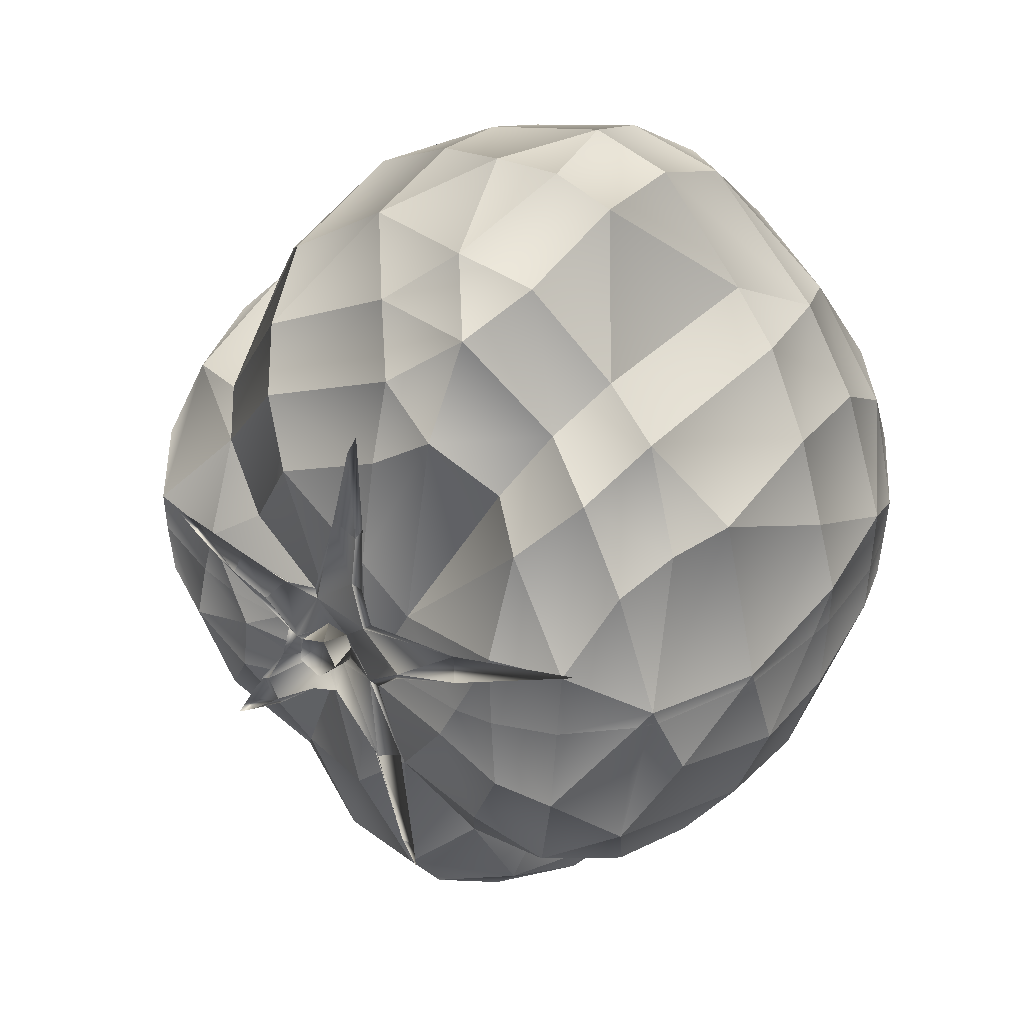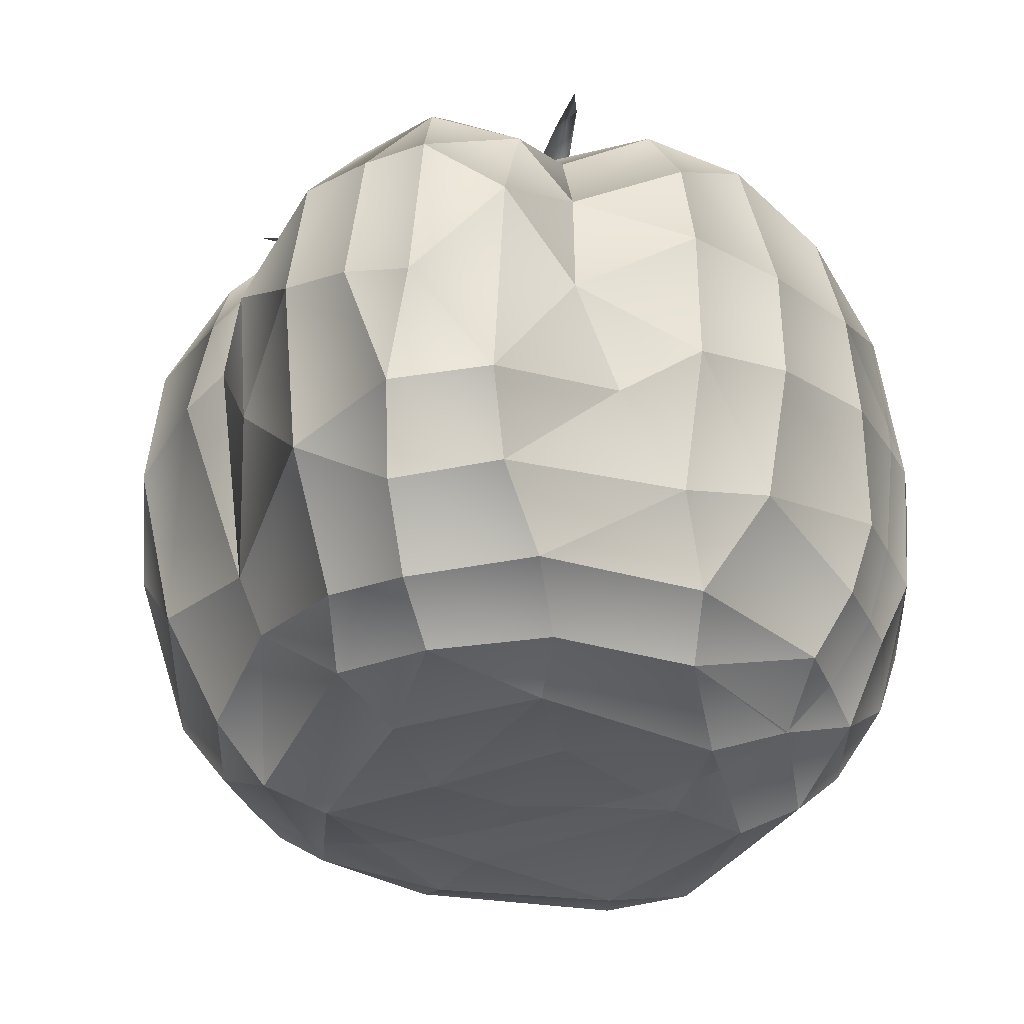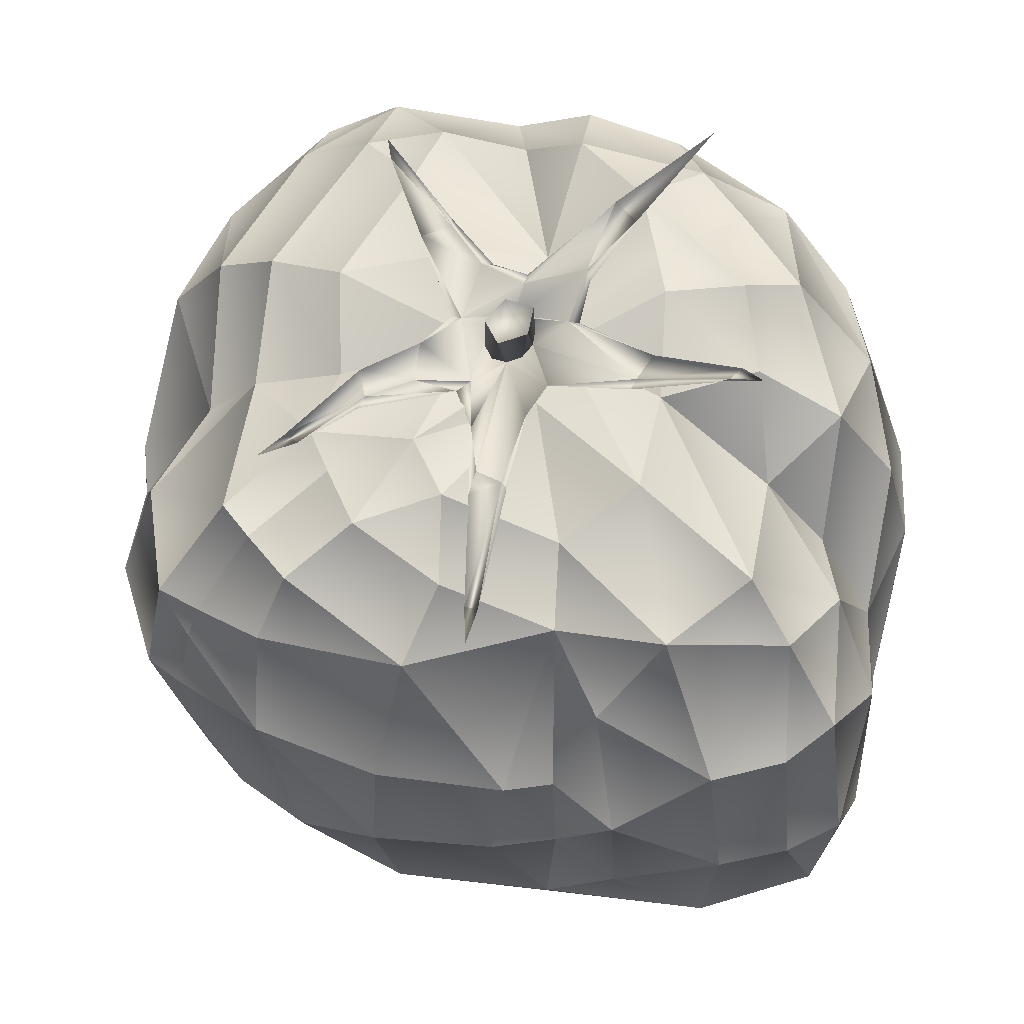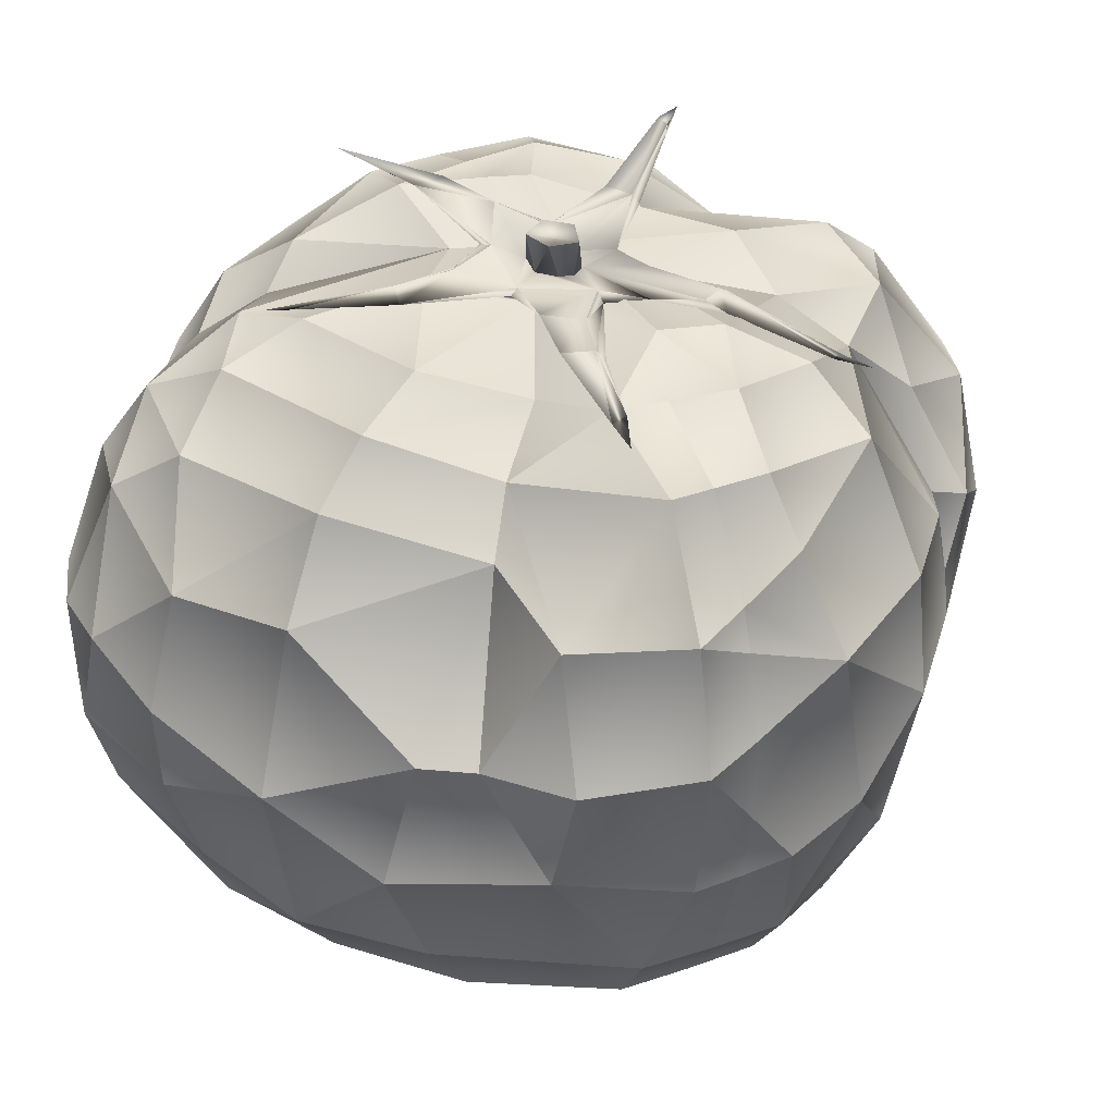
<metadata>
{"format":"obj","ext":"obj","renderer":"f3d","projection":"perspective","resolution":1024,"background":"white","views":[{"elev":33.0,"azim":35.8,"up":"+Y"},{"elev":-33.5,"azim":20.7,"up":"+Z"},{"elev":59.9,"azim":-34.8,"up":"+Z"},{"elev":34.1,"azim":-115.5,"up":"+Z"}]}
</metadata>
<code>
o TomatoC5Mesh
v 0.01013 -0.05908 0.02139
v 0.01506 -0.02949 -0.04629
v 0.01042 -0.06373 -0.002704
v 0.01961 -0.03762 -0.04299
v 0.01901 -0.04763 0.02902
v 0.01349 -0.01689 -0.04701
v 0.02013 -0.05587 0.0137
v 0.01961 -0.0582 -0.01614
v 0.01938 -0.05402 -0.02726
v 0.02093 -0.04605 -0.03664
v 0.0273 -0.0496 0.000334
v 0.01131 -0.0173 0.04589
v 0.03131 -0.04505 -0.01406
v 0.01812 -0.03218 0.038
v 0.0223 -0.03967 0.0299
v 0.02618 -0.0468 0.01653
v 0.03672 -0.03629 -0.02468
v 0.04036 -0.03872 -0.005835
v 0.02415 -0.02142 0.04604
v 0.03628 -0.02883 -0.03496
v 0.03169 -0.03009 0.03953
v 0.03259 -0.02168 -0.04107
v 0.03775 -0.03549 0.02726
v 0.03005 -0.006291 -0.04483
v 0.04018 -0.03839 0.01289
v 0.04258 -0.0235 0.03506
v 0.04818 -0.02766 0.01192
v 0.04843 -0.02788 -0.003559
v 0.02033 -0.005898 0.04893
v 0.02969 -0.01082 0.04843
v 0.04491 -0.02654 -0.02135
v 0.03725 -0.01342 0.04539
v 0.05354 -0.006756 -0.01561
v 0.05029 -0.007292 -0.02577
v 0.04469 -0.007363 -0.03456
v 0.04977 -0.01011 0.03035
v 0.02126 0.004928 -0.04651
v 0.05388 -0.01401 0.01275
v 0.05455 -0.01173 -0.000642
v 0.0543 0.00179 0.01989
v 0.03866 -3e-05 -0.04059
v 0.05101 0.005709 -0.02618
v 0.03831 0.009174 0.04456
v 0.04467 0.01043 -0.03551
v 0.04795 0.002287 0.03615
v 0.05609 0.006816 0.000757
v 0.05423 0.01002 -0.01557
v 0.02797 0.00958 0.04741
v 0.0538 0.01756 0.001861
v 0.04654 0.02188 -0.02749
v 0.04239 0.01975 0.03689
v 0.03447 0.0199 -0.04149
v 0.04605 0.02394 0.02944
v 0.02695 0.01687 -0.04523
v 0.04921 0.02524 0.02029
v 0.03914 0.02421 -0.0356
v 0.04939 0.02951 0.000724
v 0.04797 0.02865 -0.01559
v 0.02861 0.02419 0.0424
v 0.04154 0.04052 -0.002674
v 0.01227 0.009261 0.04549
v 0.03961 0.04078 -0.01664
v 0.0361 0.03874 -0.02603
v 0.03565 0.0316 0.036
v 0.03933 0.03732 0.02536
v 0.01996 0.04294 -0.035
v 0.02785 0.03816 0.03224
v 0.0313 0.04349 0.02343
v 0.034 0.04692 -0.005082
v 0.02337 0.0301 0.0385
v 0.01215 0.03925 -0.04226
v 0.01895 0.05471 0.02475
v 0.02026 0.06046 0.00795
v 0.01441 0.04957 0.03458
v 0.0201 0.0606 -0.006627
v 0.01976 0.055 -0.02163
v 0.01413 0.03698 0.04211
v 0.007851 0.06373 -0.007332
v 0.004757 0.01579 0.04597
v 0.007045 0.06031 -0.0183
v 0.005755 0.03175 0.04411
v 0.005228 0.04276 0.04001
v 0.008887 0.05128 -0.03269
v 0.007457 0.05726 0.02594
v 0.003877 0.02896 -0.04612
v 0.01128 0.06351 0.008043
v -7e-06 0.03968 -0.04236
v 0.001382 0.06337 0.008624
v -0.003076 0.04994 -0.03329
v -0.000648 0.05069 0.03313
v -0.01124 0.05533 -0.01917
v -0.01083 0.0562 0.0206
v -0.01093 0.0602 0.004559
v -0.0108 0.05944 -0.007038
v -0.01748 0.01717 -0.04607
v -0.01119 0.02415 0.04379
v -0.02082 0.04652 -0.02643
v -0.01652 0.03325 0.04015
v -0.017 0.04037 -0.03558
v -0.02078 0.04074 0.03378
v -0.02272 0.02454 -0.04266
v -0.02538 0.04707 0.02206
v -0.007942 0.007803 -0.04756
v -0.02667 0.05206 -0.000349
v -0.002888 0.004574 0.04491
v -0.03882 0.03694 0.00773
v -0.03571 0.04035 -0.01105
v -0.0191 0.01209 0.04098
v -0.03369 0.03401 -0.02642
v -0.02789 0.0199 0.0365
v -0.03013 0.02745 -0.03661
v -0.03327 0.02398 0.02943
v -0.04245 0.03043 0.007357
v -0.04795 0.02371 -0.007902
v -0.05119 0.02193 0.006729
v -0.04564 0.01001 -0.02847
v -0.03881 0.009333 -0.0379
v -0.03093 0.007356 -0.04378
v -0.04522 0.0211 0.02343
v -0.02761 0.006133 0.04251
v -0.04171 0.005493 0.03811
v -0.02138 -0.01289 -0.04771
v -0.05233 0.006861 0.02447
v -0.05609 0.006918 0.008099
v -0.05266 0.00674 -0.01168
v -0.05184 -0.007262 -0.01167
v -0.01844 -0.004418 0.04608
v -0.04517 -0.01023 -0.0292
v -0.03085 -0.008965 0.0434
v -0.03825 -0.01025 -0.03844
v -0.04088 -0.00786 0.0377
v -0.02815 -0.01822 -0.04499
v -0.04661 -0.009326 0.02976
v -0.004553 -0.01603 -0.04835
v -0.05101 -0.01384 0.01546
v 0.005415 -0.003704 0.04643
v -0.04873 -0.01872 -0.009257
v -0.0199 -0.01297 0.04553
v -0.04373 -0.03004 0.000545
v -0.002207 -0.00866 0.04556
v -0.03907 -0.02816 -0.0225
v -0.02626 -0.02161 0.0414
v -0.03274 -0.02394 -0.03746
v -0.03475 -0.0254 0.03438
v -0.0421 -0.02925 0.01761
v -0.02918 -0.03997 0.01575
v -0.03168 -0.04081 0.001984
v -0.01051 -0.02554 0.04185
v -0.02209 -0.04068 -0.02705
v -0.01935 -0.03886 -0.03521
v -0.0163 -0.03286 0.03576
v -0.008382 -0.03929 -0.04326
v -0.004519 -0.03013 -0.04712
v -0.02314 -0.04272 0.01511
v -0.02422 -0.04507 0.002844
v -0.01649 -0.04266 0.02731
v -0.01928 -0.05084 0.01032
v -0.01795 -0.0504 -0.009278
v -0.007135 -0.05741 -0.02114
v -0.005992 -0.04788 -0.03738
v -0.006417 -0.04325 0.03734
v -0.007751 -0.05612 0.02116
v -0.008013 -0.06031 0.001742
v 0.002016 -0.05935 0.0204
v 0.001516 -0.06327 -0.000462
v 0.007612 -0.06305 -0.0185
v 0.001662 -0.02593 0.04511
v 0.005788 -0.05765 -0.02915
v 0.007143 -0.04293 0.03993
v 0.004805 -0.04993 -0.0383
v 0.007733 -0.05093 0.03372
v 0.00462 -0.04175 -0.044
v 0.002319 -0.006286 -0.04768
v 0.02562 -0.000637 -0.04558
v 0.01925 -0.000746 -0.04643
v 0.05375 0.000276 0.02127
v 0.05429 0.000301 0.01926
v 0.01164 -0.00083 -0.04692
v 0.03888 -0.000298 -0.04037
v 0.04477 -9.5e-05 -0.03479
v 0.05554 0.00036 0.004624
v 0.0464 -3.4e-05 0.03762
v 0.04753 1.1e-05 0.03615
v -0.001659 -0.000864 -0.04752
v 0.006924 -0.000858 0.04627
v 0.005301 -0.000864 0.04645
v 0.002564 -0.000869 0.04593
v -0.02174 -0.000657 0.04485
v -0.02914 -0.000505 0.04301
v -0.05222 0.00021 0.02172
v -0.05014 0.000131 0.02677
v -0.0201 -0.000685 -0.04675
v -0.01358 -0.000777 -0.04742
v -0.05427 0.00029 -0.000974
v -0.05244 0.000218 -0.01166
v -0.01209 -0.000794 0.04562
v -0.006823 -0.00084 -0.04762
v 0.03858 -0.000307 -0.04058
v 0.03797 -0.000326 0.04515
v 0.02888 -0.000568 0.04813
v 0.02293 -0.000687 0.04852
v 0.05076 0.000144 -0.02593
v 0.05392 0.000284 -0.01549
v 0.03827 -0.000317 -0.04078
v 0.05567 0.000366 0.000377
v 0.0483 4.2e-05 0.03516
v 0.02933 -0.000558 -0.0447
v -0.02736 -0.000545 -0.04519
v -0.03035 -0.000477 -0.04401
v -0.04571 -2.8e-05 -0.02879
v -0.03878 -0.000251 -0.0381
v -0.05479 0.000311 0.01055
v -0.04147 -0.000168 0.03801
v 0.000646 -0.002641 0.0517
v 0.001824 -0.002125 0.04761
v 0.003354 -0.000493 0.04773
v -0.003569 -0.000601 0.04714
v 0.002501 0.00318 0.04753
v -0.002574 0.002448 0.05128
v 0.003632 0.000336 0.05164
v -0.003227 -0.001435 0.05134
v 0.001485 0.003665 0.05139
v -0.02145 0.00385 0.04545
v -0.002392 -0.002217 0.04725
v -0.03509 0.007317 0.04177
v 0.003656 0.03403 0.04695
v 0.005135 0.02156 0.0461
v -0.01138 -0.00717 0.04608
v -0.01286 -0.01614 0.04618
v -0.01457 -0.01302 0.04618
v 0.005156 0.01171 0.04682
v 0.0137 0.002332 0.04989
v -0.02503 -0.02554 0.04021
v -0.02999 0.00532 0.04292
v -0.000361 -0.002821 0.04748
v -0.003922 0.008167 0.04644
v -0.000117 -0.008208 0.0473
v -0.01269 -0.01707 0.04564
v -0.00967 0.007067 0.04651
v -0.01352 0.002639 0.0467
v 0.003554 0.001521 0.04783
v -0.003249 0.001433 0.04722
v -0.004975 -0.01021 0.04689
v 0.004268 0.02009 0.04668
v 0.01308 0.000906 0.04915
v -0.01699 -0.01476 0.04514
v -0.03049 0.007532 0.0426
v -0.007723 -0.001766 0.04682
v 0.007368 -0.002327 0.04849
v -0.003218 0.006973 0.04696
v 0.003764 0.01252 0.04734
v 0.04228 0.01249 0.04698
v 0.006242 0.006176 0.04816
v 0.01309 -0.01309 0.04903
v 0.01689 -0.0239 0.05385
v 0.009037 -0.01492 0.04926
v -0.02003 0.004431 0.04626
v -0.001024 0.003603 0.04725
v -0.0244 -0.02614 0.0399
v 0.01984 -0.02686 0.05458
v -0.03129 0.006391 0.04216
v 0.0236 0.005033 0.0496
v 0.02334 0.009311 0.04935
v 0.02384 0.005879 0.04905
v 0.007515 0.007175 0.04789
v 0.008549 -0.003106 0.04808
v -0.009828 -0.001525 0.04607
v -0.01825 0.008387 0.04593
v -0.000649 0.001384 0.0454
v -0.005708 0.006014 0.0458
v 5.3e-05 0.02131 0.04637
v -0.000852 0.01187 0.04593
v 0.01201 0.005984 0.04843
v 0.0219 0.008333 0.04898
v 0.007867 -0.01535 0.0484
v -0.01346 -0.0164 0.04507
v -0.02387 -0.02682 0.04017
v -0.01287 0.002032 0.04556
v -0.01761 0.007418 0.04556
v 0.01904 -0.02367 0.05401
v -0.0278 -0.02966 0.03931
v 0.005216 0.03721 0.04678
v 0.01546 -0.02284 0.05289
v 0.001334 -0.007243 0.04655
v 0.01219 -0.01327 0.04847
v -0.00778 -0.01076 0.0459
f 169 12 14
f 9 8 13
f 3 166 165
f 10 9 17
f 21 14 19
f 167 136 12
f 7 16 11
f 171 1 164
f 8 3 7
f 7 11 8
f 172 2 153
f 2 134 153
f 13 8 11
f 2 172 4
f 134 2 6
f 10 17 20
f 5 15 16
f 25 16 23
f 6 2 24
f 7 1 5
f 18 11 25
f 18 28 31
f 31 33 34
f 22 20 35
f 26 21 32
f 6 24 174 175
f 5 14 15
f 136 29 12
f 38 36 176 177
f 173 6 175 178
f 41 44 52
f 41 179 180 44
f 38 177 181
f 47 46 49
f 42 47 50
f 26 32 182 183
f 44 50 56
f 50 47 58
f 45 51 53
f 59 61 70
f 52 56 66
f 63 66 56
f 45 43 51
f 173 178 184
f 52 66 71
f 54 52 71
f 69 68 73
f 85 103 37
f 77 81 82
f 61 185 186 79
f 69 73 75
f 76 80 83
f 68 67 72
f 54 71 85
f 72 67 74
f 83 80 89
f 79 186 187 105
f 5 171 169 14
f 87 95 85
f 93 88 92
f 87 89 99
f 99 89 97
f 96 105 108
f 101 99 111
f 84 90 92
f 74 82 90
f 74 77 82
f 107 104 106
f 96 79 105
f 92 90 100
f 109 97 107
f 95 101 118
f 113 119 115
f 108 120 110
f 119 112 110
f 120 188 189
f 135 190 191 133
f 103 95 192 193
f 125 124 194 195
f 128 126 137
f 127 196 187 136
f 138 127 140
f 173 184 197 134
f 137 139 141
f 110 120 121
f 138 140 148
f 132 130 143
f 135 145 139
f 140 127 136
f 154 146 151
f 155 157 158
f 157 162 163
f 3 8 166
f 156 161 162
f 167 140 136
f 161 169 171
f 173 134 6
f 3 1 7
f 5 1 171
f 168 9 10 170
f 166 8 9 168
f 17 9 13
f 19 14 12
f 16 7 5
f 13 11 18
f 29 30 19 12
f 17 13 18
f 22 24 2 4
f 20 22 4 10
f 23 26 27 25
f 25 27 28 18
f 25 11 16
f 27 38 39 28
f 34 35 20 31
f 17 18 31
f 20 17 31
f 41 198 179
f 21 23 16 15
f 26 36 38 27
f 4 172 170 10
f 19 30 32 21
f 33 31 28 39
f 48 43 199 200
f 23 21 26
f 48 200 201
f 47 42 202 203
f 22 198 204 24
f 45 182 199 43
f 42 44 180 202
f 29 136 185 201
f 46 47 203 205
f 21 15 14
f 49 46 40 55
f 40 176 206 45
f 24 207 174
f 57 58 47 49
f 39 38 181 205
f 52 54 207 204 41
f 44 42 50
f 36 26 183 206
f 48 59 43
f 45 53 55 40
f 57 60 62 58
f 59 48 61
f 52 44 56
f 55 53 65
f 57 49 55
f 58 62 63 50
f 65 60 57 55
f 68 69 60 65
f 56 50 63
f 85 37 54
f 60 69 62
f 79 81 77 61
f 77 70 61
f 64 65 53 51
f 67 68 65 64
f 75 76 62 69
f 73 68 72
f 78 80 76 75
f 66 63 76
f 67 64 59 70
f 63 62 76
f 77 74 67 70
f 83 66 76
f 72 84 86 73
f 43 59 64 51
f 86 78 75 73
f 87 71 83 89
f 71 66 83
f 71 87 85
f 88 86 84
f 94 91 80 78
f 78 86 88
f 81 96 98 82
f 89 80 91
f 96 81 79
f 84 72 74
f 88 93 94 78
f 88 84 92
f 108 110 98 96
f 84 74 90
f 104 94 93
f 97 89 91
f 101 87 99
f 92 102 104 93
f 103 85 95
f 97 91 94 104
f 97 109 111 99
f 95 87 101
f 106 104 102
f 107 97 104
f 98 100 90 82
f 102 112 106
f 106 113 114 107
f 102 92 100
f 116 117 111 109
f 113 106 112
f 114 113 115
f 117 118 101 111
f 102 100 112
f 114 116 109 107
f 113 112 119
f 110 112 100 98
f 115 124 125 114
f 120 108 105
f 122 192 208
f 123 124 115 119
f 122 208 209 132
f 116 114 125
f 120 105 196 188
f 126 128 210 195
f 130 132 209 211
f 128 130 211 210
f 129 127 138
f 123 190 212 124
f 121 123 119 110
f 135 137 126 194 212
f 142 129 138
f 134 197 193 122
f 131 133 191 213
f 137 135 139
f 128 137 141
f 128 141 143 130
f 133 144 145 135
f 143 150 132
f 145 146 147 139
f 146 145 144
f 146 154 155 147
f 147 149 141 139
f 141 149 150 143
f 132 152 153 122
f 147 155 149
f 144 133 131
f 129 131 213 189
f 148 151 142 138
f 156 157 154 151
f 161 151 148
f 152 132 150
f 134 122 153
f 170 172 152 160
f 155 154 157
f 163 158 157
f 144 151 146
f 149 155 158
f 140 167 148
f 149 158 159
f 161 156 151
f 159 160 150 149
f 167 169 161 148
f 152 150 160
f 129 142 144 131
f 144 142 151
f 157 156 162
f 164 165 163 162
f 158 163 159
f 168 170 160 159
f 159 166 168
f 12 169 167
f 166 159 163 165
f 152 172 153
f 171 164 162 161
f 3 165 164 1
f 175 174 37
f 177 176 40
f 178 175 37
f 180 179 35
f 181 177 40 46
f 183 182 45
f 184 178 37 103
f 186 185 136
f 187 186 136
f 189 188 127 129
f 191 190 123
f 193 192 122
f 195 194 126
f 187 196 105
f 197 184 103
f 179 198 22 35
f 200 199 32 30
f 201 200 30 29
f 203 202 34 33
f 204 198 41
f 199 182 32
f 202 180 35 34
f 201 185 61 48
f 205 203 33 39
f 206 176 36
f 174 207 54 37
f 205 181 46
f 204 207 24
f 206 183 45
f 208 192 95 118
f 209 208 118
f 188 196 127
f 195 210 116 125
f 211 209 118 117
f 210 211 117 116
f 212 190 135
f 212 194 124
f 193 197 103
f 213 191 123 121
f 189 213 121 120
f 222 220 214
f 222 221 219
f 222 218 241 220
f 214 221 222
f 235 224 221 214
f 222 219 258
f 222 258 218
f 221 217 242 219
f 220 216 215 214
f 224 217 221
f 220 241 216
f 219 242 258
f 215 235 214
f 255 280 260
f 250 218 258
f 217 224 248
f 240 257 268
f 244 271 226
f 271 250 236
f 226 282 244
f 263 252 262
f 271 244 251 250
f 224 230 228
f 224 228 248
f 238 277 229
f 267 240 248
f 223 257 267
f 223 234 257
f 240 268 239
f 257 247 268
f 215 216 249
f 224 235 237
f 249 216 241
f 250 253 218
f 225 247 234
f 249 241 218
f 262 245 232
f 283 255 260
f 248 242 217
f 232 245 266 249
f 251 231 265 253
f 251 244 227 231
f 280 255 256 254
f 266 254 249
f 282 227 244
f 232 253 263
f 256 255 283 275
f 232 263 262
f 253 265 263
f 267 248 228
f 275 237 256
f 267 257 240
f 229 230 224 243
f 230 229 246
f 249 256 215
f 215 256 237
f 224 237 243
f 246 228 230
f 233 229 277
f 229 233 246
f 229 243 238
f 247 257 234
f 215 237 235
f 218 253 232 249
f 233 277 281
f 250 251 253
f 256 249 254
f 239 250 248 240
f 236 250 239
f 258 242 248 250
f 276 246 259
f 233 281 259
f 272 236 270
f 269 272 270
f 282 226 271
f 252 264 262
f 273 245 274
f 245 273 266
f 285 275 283
f 269 270 278
f 269 286 284
f 269 278 267
f 247 261 268
f 261 223 279
f 278 279 223
f 279 268 261
f 259 281 277
f 261 247 225
f 263 274 252
f 273 269 284 266
f 285 266 284 275
f 273 274 263 265
f 273 265 269
f 231 272 269 265
f 283 260 280
f 234 261 225
f 272 227 271
f 271 236 272
f 227 282 271
f 272 231 227
f 262 264 245
f 264 252 274
f 274 245 264
f 254 266 285
f 283 280 285
f 254 285 280
f 284 237 275
f 286 276 238 243
f 286 243 237 284
f 276 259 277 238
f 239 279 270
f 269 267 228 286
f 259 246 233
f 278 270 279
f 223 267 278
f 261 234 223
f 236 239 270
f 279 239 268
f 246 276 286 228

</code>
